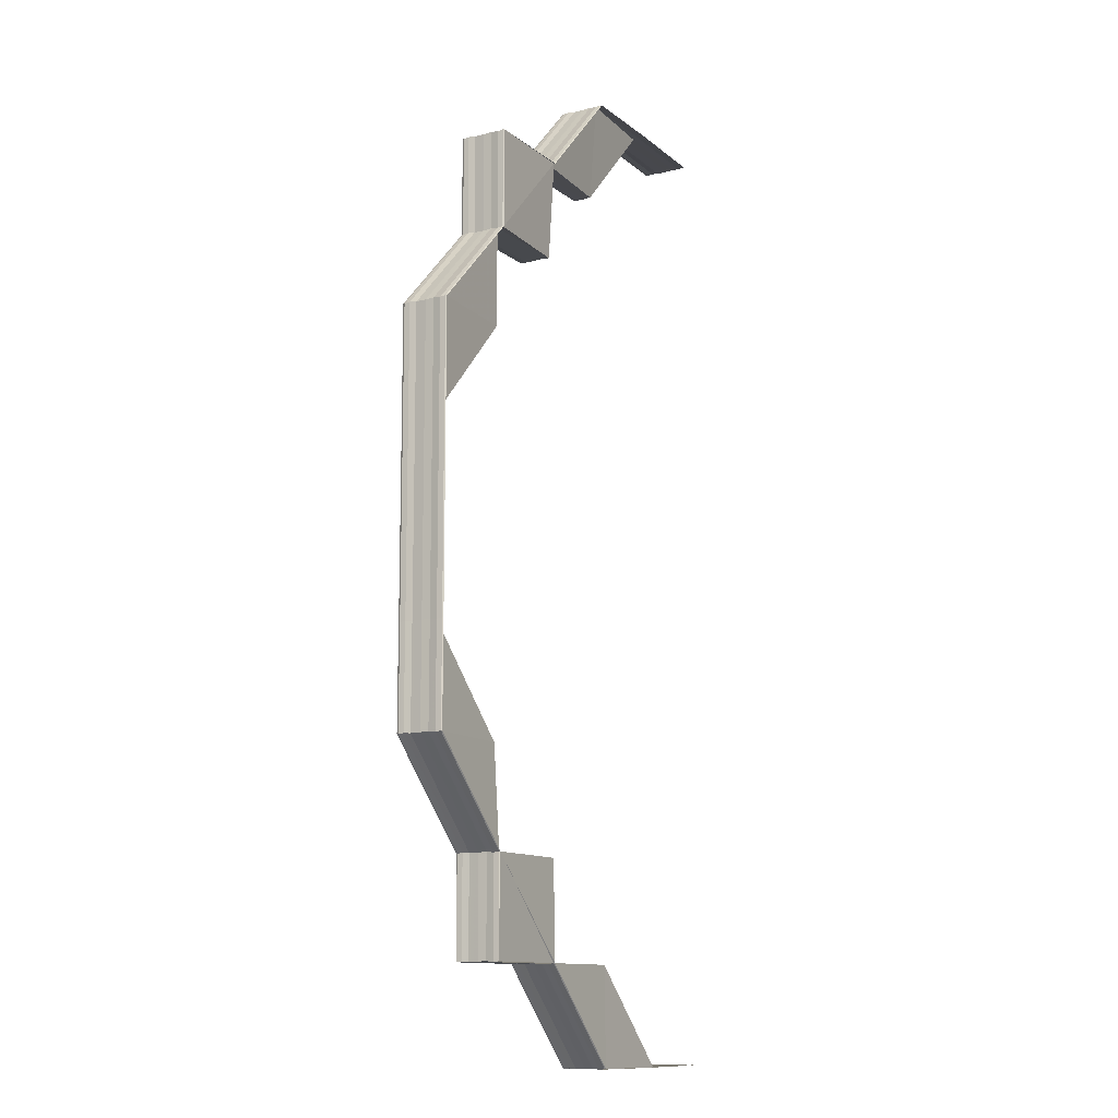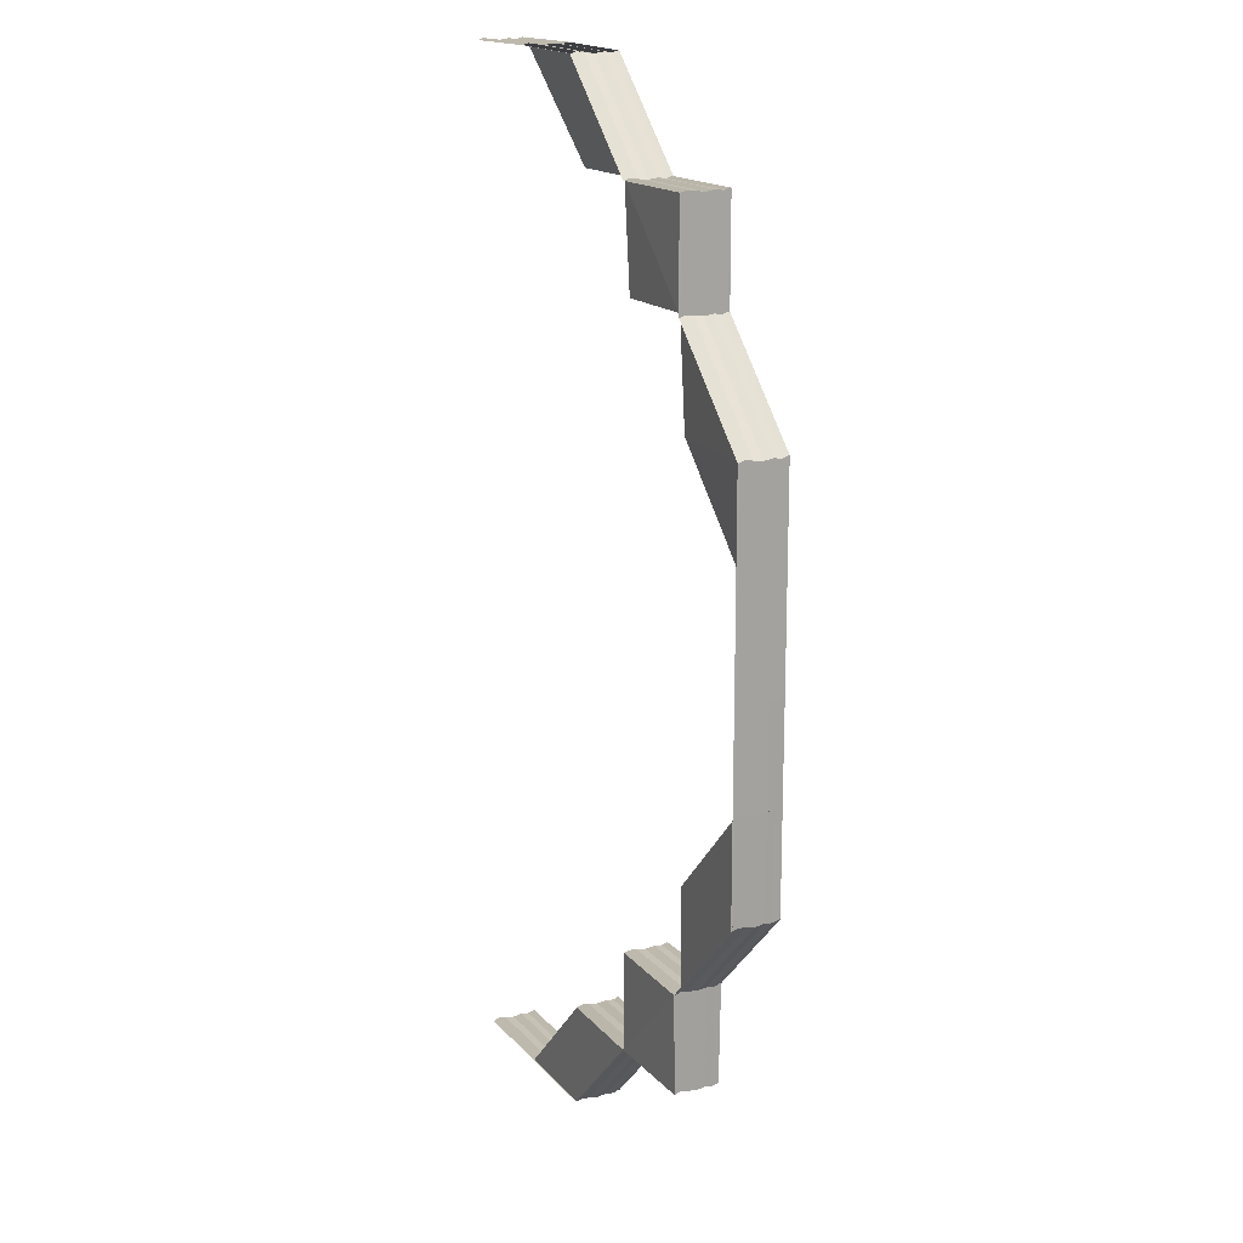
<metadata>
{"format":"obj","ext":"obj","renderer":"f3d","projection":"perspective","resolution":1024,"background":"white","views":[{"elev":-11.6,"azim":-60.5,"up":"+Y"},{"elev":16.7,"azim":-116.8,"up":"+Y"}]}
</metadata>
<code>
o 26430
v 2222 1884 8.905
v 2222 1884 8.905
v 2222 1884 8.904
v 2222 1884 8.906
v 2222 1884 8.903
v 2222 1884 8.903
v 2222 1884 8.903
v 2222 1884 8.903
v 2222 1884 8.903
v 2222 1884 8.903
v 2222 1884 8.903
v 2222 1884 8.904
v 2222 1884 8.904
v 2222 1884 8.906
v 2222 1884 8.906
v 2222 1884 8.907
v 2222 1884 8.907
v 2222 1884 8.907
v 2222 1884 8.907
v 2222 1884 8.907
v 2222 1884 8.907
v 2222 1884 8.907
v 2222 1884 8.904
v 2222 1884 8.904
v 2222 1884 8.903
v 2222 1884 8.905
v 2222 1884 8.903
v 2222 1884 8.903
v 2222 1884 8.903
v 2222 1884 8.903
v 2222 1884 8.903
v 2222 1884 8.903
v 2222 1884 8.903
v 2222 1884 8.905
v 2222 1884 8.905
v 2222 1884 8.906
v 2222 1884 8.906
v 2222 1884 8.907
v 2222 1884 8.907
v 2222 1884 8.907
v 2222 1884 8.907
v 2222 1884 8.907
v 2222 1884 8.907
v 2222 1884 8.907
v 2222 1884 8.907
v 2222 1884 8.905
v 2222 1884 8.905
v 2222 1884 8.904
v 2222 1884 8.904
v 2222 1884 8.906
v 2222 1884 8.906
v 2222 1884 8.905
v 2222 1884 8.905
v 2222 1884 8.906
v 2222 1884 8.904
v 2222 1884 8.907
v 2222 1884 8.906
v 2222 1884 8.905
v 2222 1884 8.906
v 2222 1884 8.907
v 2222 1884 8.907
v 2222 1884 8.907
v 2222 1884 8.907
v 2222 1884 8.907
v 2222 1884 8.904
v 2222 1884 8.905
v 2222 1884 8.905
v 2222 1884 8.903
v 2222 1884 8.904
v 2222 1884 8.903
v 2222 1884 8.903
v 2222 1884 8.903
v 2222 1884 8.903
v 2222 1884 8.903
v 2222 1884 8.903
v 2222 1884 8.903
v 2222 1884 8.903
v 2222 1884 8.903
v 2222 1884 8.903
v 2222 1884 8.903
v 2222 1884 8.903
v 2222 1884 8.903
v 2222 1884 8.903
v 2222 1884 8.903
v 2222 1884 8.903
v 2222 1884 8.903
v 2222 1884 8.903
v 2222 1884 8.903
v 2222 1884 8.903
v 2222 1884 8.903
v 2222 1884 8.903
v 2222 1884 8.903
v 2222 1884 8.903
v 2222 1884 8.903
v 2222 1884 8.903
v 2222 1884 8.903
v 2222 1884 8.903
v 2222 1884 8.903
v 2222 1884 8.903
v 2222 1884 8.903
v 2222 1884 8.903
v 2222 1884 8.903
v 2222 1884 8.903
v 2222 1884 8.903
v 2222 1884 8.903
v 2222 1884 8.903
v 2222 1884 8.903
v 2222 1884 8.903
v 2222 1884 8.903
v 2222 1884 8.903
v 2222 1884 8.904
v 2222 1884 8.903
v 2222 1884 8.903
v 2222 1884 8.903
v 2222 1884 8.903
v 2222 1884 8.903
v 2222 1884 8.903
v 2222 1884 8.903
v 2222 1884 8.904
v 2222 1884 8.904
v 2222 1884 8.905
v 2222 1884 8.905
v 2222 1884 8.905
v 2222 1884 8.906
v 2222 1884 8.906
v 2222 1884 8.907
v 2222 1884 8.907
v 2222 1884 8.907
v 2222 1884 8.907
v 2222 1884 8.907
v 2222 1884 8.907
v 2222 1884 8.907
v 2222 1884 8.907
v 2222 1884 8.904
v 2222 1884 8.904
v 2222 1884 8.906
v 2222 1884 8.905
v 2222 1884 8.904
v 2222 1884 8.906
v 2222 1884 8.906
v 2222 1884 8.903
v 2222 1884 8.903
v 2222 1884 8.903
v 2222 1884 8.903
v 2222 1884 8.903
v 2222 1884 8.903
v 2222 1884 8.903
v 2222 1884 8.903
v 2222 1884 8.903
v 2222 1884 8.903
v 2222 1884 8.903
v 2222 1884 8.903
v 2222 1884 8.903
v 2222 1884 8.903
v 2222 1884 8.903
v 2222 1884 8.903
v 2222 1884 8.903
v 2222 1884 8.903
v 2222 1884 8.903
v 2222 1884 8.903
v 2222 1884 8.903
v 2222 1884 8.903
v 2222 1884 8.907
v 2222 1884 8.907
v 2222 1884 8.907
v 2222 1884 8.907
v 2222 1884 8.907
v 2222 1884 8.907
v 2222 1884 8.907
v 2222 1884 8.907
v 2222 1884 8.907
v 2222 1884 8.907
v 2222 1884 8.907
v 2222 1884 8.907
v 2222 1884 8.907
v 2222 1884 8.907
v 2222 1884 8.907
v 2222 1884 8.907
v 2222 1884 8.907
v 2222 1884 8.907
v 2222 1884 8.907
v 2222 1884 8.907
v 2222 1884 8.907
v 2222 1884 8.907
v 2222 1884 8.907
v 2222 1884 8.907
v 2222 1884 8.907
v 2222 1884 8.907
v 2222 1884 8.907
v 2222 1884 8.907
v 2222 1884 8.907
v 2222 1884 8.907
v 2222 1884 8.907
v 2222 1884 8.907
v 2222 1884 8.907
v 2222 1884 8.907
v 2222 1884 8.907
v 2222 1884 8.907
v 2222 1884 8.907
v 2222 1884 8.907
v 2222 1884 8.907
v 2222 1884 8.907
v 2222 1884 8.907
v 2222 1884 8.907
v 2222 1884 8.907
v 2222 1884 8.907
v 2222 1884 8.907
v 2222 1884 8.907
v 2222 1884 8.906
v 2222 1884 8.906
v 2222 1884 8.906
v 2222 1884 8.905
v 2222 1884 8.905
v 2222 1884 8.905
v 2222 1884 8.904
v 2222 1884 8.904
v 2222 1884 8.904
v 2222 1884 8.903
v 2222 1884 8.903
v 2222 1884 8.903
v 2222 1884 8.903
v 2222 1884 8.903
v 2222 1884 8.903
v 2222 1884 8.903
v 2222 1884 8.903
v 2222 1884 8.903
v 2222 1884 8.904
v 2222 1884 8.904
v 2222 1884 8.904
v 2222 1884 8.904
v 2222 1884 8.905
v 2222 1884 8.905
v 2222 1884 8.905
v 2222 1884 8.905
v 2222 1884 8.906
v 2222 1884 8.906
v 2222 1884 8.906
v 2222 1884 8.906
v 2222 1884 8.907
v 2222 1884 8.907
v 2222 1884 8.907
v 2222 1884 8.905
v 2222 1884 8.905
v 2222 1884 8.904
v 2222 1884 8.903
v 2222 1884 8.903
v 2222 1884 8.904
v 2222 1884 8.904
v 2222 1884 8.903
v 2222 1884 8.904
v 2222 1884 8.903
v 2222 1884 8.903
v 2222 1884 8.903
v 2222 1884 8.905
v 2222 1884 8.905
v 2222 1884 8.906
v 2222 1884 8.905
v 2222 1884 8.906
v 2222 1884 8.906
v 2222 1884 8.907
v 2222 1884 8.906
v 2222 1884 8.907
v 2222 1884 8.907
v 2222 1884 8.907
v 2222 1884 8.907
v 2222 1884 8.907
v 2222 1884 8.907
v 2222 1884 8.907
v 2222 1884 8.907
v 2222 1884 8.906
v 2222 1884 8.907
v 2222 1884 8.907
v 2222 1884 8.907
v 2222 1884 8.907
v 2222 1884 8.907
v 2222 1884 8.907
v 2222 1884 8.907
v 2222 1884 8.907
v 2222 1884 8.907
v 2222 1884 8.907
v 2222 1884 8.907
v 2222 1884 8.907
v 2222 1884 8.907
v 2222 1884 8.903
v 2222 1884 8.903
v 2222 1884 8.903
v 2222 1884 8.903
v 2222 1884 8.903
v 2222 1884 8.907
v 2222 1884 8.907
v 2222 1884 8.907
v 2222 1884 8.907
v 2222 1884 8.907
v 2222 1884 8.907
v 2222 1884 8.907
v 2222 1884 8.906
v 2222 1884 8.907
v 2222 1884 8.907
v 2222 1884 8.907
v 2222 1884 8.907
v 2222 1884 8.907
v 2222 1884 8.906
v 2222 1884 8.906
v 2222 1884 8.905
v 2222 1884 8.905
v 2222 1884 8.904
v 2222 1884 8.904
v 2222 1884 8.904
v 2222 1884 8.903
v 2222 1884 8.903
v 2222 1884 8.903
v 2222 1884 8.903
v 2222 1884 8.903
v 2222 1884 8.903
v 2222 1884 8.903
v 2222 1884 8.905
v 2222 1884 8.905
v 2222 1884 8.904
v 2222 1884 8.906
v 2222 1884 8.903
v 2222 1884 8.903
v 2222 1884 8.903
v 2222 1884 8.903
v 2222 1884 8.903
v 2222 1884 8.903
v 2222 1884 8.903
v 2222 1884 8.904
v 2222 1884 8.904
v 2222 1884 8.906
v 2222 1884 8.906
v 2222 1884 8.907
v 2222 1884 8.907
v 2222 1884 8.907
v 2222 1884 8.907
v 2222 1884 8.907
v 2222 1884 8.907
v 2222 1884 8.907
v 2222 1884 8.904
v 2222 1884 8.904
v 2222 1884 8.903
v 2222 1884 8.905
v 2222 1884 8.903
v 2222 1884 8.903
v 2222 1884 8.903
v 2222 1884 8.903
v 2222 1884 8.903
v 2222 1884 8.903
v 2222 1884 8.903
v 2222 1884 8.905
v 2222 1884 8.905
v 2222 1884 8.906
v 2222 1884 8.906
v 2222 1884 8.907
v 2222 1884 8.907
v 2222 1884 8.907
v 2222 1884 8.907
v 2222 1884 8.907
v 2222 1884 8.907
v 2222 1884 8.907
v 2222 1884 8.907
v 2222 1884 8.905
v 2222 1884 8.905
v 2222 1884 8.904
v 2222 1884 8.903
v 2222 1884 8.903
v 2222 1884 8.904
v 2222 1884 8.904
v 2222 1884 8.903
v 2222 1884 8.904
v 2222 1884 8.903
v 2222 1884 8.903
v 2222 1884 8.904
v 2222 1884 8.903
v 2222 1884 8.903
v 2222 1884 8.903
v 2222 1884 8.903
v 2222 1884 8.903
v 2222 1884 8.903
v 2222 1884 8.903
v 2222 1884 8.903
v 2222 1884 8.903
v 2222 1884 8.903
v 2222 1884 8.903
v 2222 1884 8.903
v 2222 1884 8.903
v 2222 1884 8.903
v 2222 1884 8.903
v 2222 1884 8.903
v 2222 1884 8.903
v 2222 1884 8.903
v 2222 1884 8.903
v 2222 1884 8.903
v 2222 1884 8.903
v 2222 1884 8.903
v 2222 1884 8.903
v 2222 1884 8.904
v 2222 1884 8.903
v 2222 1884 8.903
v 2222 1884 8.903
v 2222 1884 8.903
v 2222 1884 8.903
v 2222 1884 8.903
v 2222 1884 8.903
v 2222 1884 8.903
v 2222 1884 8.904
v 2222 1884 8.903
v 2222 1884 8.904
v 2222 1884 8.903
v 2222 1884 8.903
v 2222 1884 8.903
v 2222 1884 8.903
v 2222 1884 8.903
v 2222 1884 8.903
v 2222 1884 8.903
v 2222 1884 8.904
v 2222 1884 8.903
v 2222 1884 8.903
v 2222 1884 8.904
v 2222 1884 8.903
v 2222 1884 8.903
v 2222 1884 8.903
v 2222 1884 8.903
v 2222 1884 8.904
v 2222 1884 8.904
v 2222 1884 8.903
v 2222 1884 8.905
v 2222 1884 8.903
v 2222 1884 8.904
v 2222 1884 8.905
v 2222 1884 8.904
v 2222 1884 8.905
v 2222 1884 8.906
v 2222 1884 8.906
v 2222 1884 8.906
v 2222 1884 8.907
v 2222 1884 8.906
v 2222 1884 8.907
v 2222 1884 8.906
v 2222 1884 8.907
v 2222 1884 8.907
v 2222 1884 8.906
v 2222 1884 8.907
v 2222 1884 8.907
v 2222 1884 8.907
v 2222 1884 8.907
v 2222 1884 8.907
v 2222 1884 8.907
v 2222 1884 8.906
v 2222 1884 8.905
v 2222 1884 8.907
v 2222 1884 8.904
v 2222 1884 8.904
v 2222 1884 8.903
v 2222 1884 8.907
v 2222 1884 8.907
v 2222 1884 8.907
v 2222 1884 8.907
v 2222 1884 8.907
v 2222 1884 8.907
v 2222 1884 8.907
v 2222 1884 8.905
v 2222 1884 8.905
v 2222 1884 8.903
v 2222 1884 8.903
v 2222 1884 8.903
v 2222 1884 8.903
v 2222 1884 8.903
v 2222 1884 8.903
v 2222 1884 8.903
v 2222 1884 8.903
v 2222 1884 8.903
v 2222 1884 8.903
v 2222 1884 8.904
v 2222 1884 8.905
v 2222 1884 8.903
v 2222 1884 8.903
v 2222 1884 8.903
v 2222 1884 8.903
v 2222 1884 8.903
v 2222 1884 8.903
v 2222 1884 8.903
v 2222 1884 8.903
v 2222 1884 8.903
v 2222 1884 8.903
v 2222 1884 8.903
v 2222 1884 8.903
v 2222 1884 8.903
v 2222 1884 8.903
v 2222 1884 8.903
v 2222 1884 8.903
v 2222 1884 8.903
v 2222 1884 8.904
v 2222 1884 8.905
v 2222 1884 8.905
v 2222 1884 8.905
v 2222 1884 8.903
v 2222 1884 8.904
v 2222 1884 8.903
v 2222 1884 8.904
v 2222 1884 8.905
v 2222 1884 8.905
v 2222 1884 8.906
v 2222 1884 8.906
v 2222 1884 8.907
v 2222 1884 8.906
v 2222 1884 8.906
v 2222 1884 8.907
v 2222 1884 8.907
v 2222 1884 8.907
v 2222 1884 8.907
v 2222 1884 8.907
v 2222 1884 8.907
v 2222 1884 8.907
v 2222 1884 8.907
v 2222 1884 8.907
v 2222 1884 8.907
v 2222 1884 8.907
v 2222 1884 8.907
v 2222 1884 8.907
v 2222 1884 8.907
v 2222 1884 8.907
v 2222 1884 8.907
v 2222 1884 8.906
v 2222 1884 8.907
v 2222 1884 8.907
v 2222 1884 8.906
v 2222 1884 8.906
v 2222 1884 8.907
v 2222 1884 8.907
v 2222 1884 8.907
v 2222 1884 8.907
v 2222 1884 8.907
v 2222 1884 8.907
v 2222 1884 8.907
v 2222 1884 8.907
v 2222 1884 8.907
v 2222 1884 8.907
v 2222 1884 8.907
v 2222 1884 8.907
v 2222 1884 8.907
v 2222 1884 8.907
v 2222 1884 8.907
v 2222 1884 8.907
v 2222 1884 8.907
v 2222 1884 8.907
v 2222 1884 8.907
v 2222 1884 8.906
v 2222 1884 8.906
v 2222 1884 8.905
v 2222 1884 8.905
v 2222 1884 8.904
v 2222 1884 8.904
v 2222 1884 8.906
v 2222 1884 8.905
v 2222 1884 8.907
v 2222 1884 8.906
v 2222 1884 8.905
v 2222 1884 8.904
v 2222 1884 8.904
v 2222 1884 8.907
v 2222 1884 8.907
v 2222 1884 8.907
v 2222 1884 8.907
v 2222 1884 8.907
v 2222 1884 8.907
v 2222 1884 8.907
v 2222 1884 8.907
v 2222 1884 8.906
v 2222 1884 8.907
v 2222 1884 8.907
v 2222 1884 8.907
v 2222 1884 8.907
v 2222 1884 8.907
v 2222 1884 8.907
v 2222 1884 8.905
v 2222 1884 8.906
v 2222 1884 8.906
v 2222 1884 8.906
v 2222 1884 8.906
v 2222 1884 8.906
v 2222 1884 8.907
v 2222 1884 8.907
v 2222 1884 8.907
v 2222 1884 8.907
v 2222 1884 8.907
v 2222 1884 8.907
v 2222 1884 8.907
v 2222 1884 8.907
v 2222 1884 8.907
v 2222 1884 8.907
v 2222 1884 8.907
v 2222 1884 8.907
v 2222 1884 8.907
v 2222 1884 8.907
v 2222 1884 8.907
v 2222 1884 8.907
v 2222 1884 8.907
v 2222 1884 8.907
v 2222 1884 8.907
v 2222 1884 8.907
v 2222 1884 8.907
v 2222 1884 8.907
v 2222 1884 8.907
v 2222 1884 8.907
v 2222 1884 8.907
v 2222 1884 8.907
v 2222 1884 8.907
v 2222 1884 8.907
v 2222 1884 8.907
v 2222 1884 8.907
v 2222 1884 8.907
v 2222 1884 8.907
v 2222 1884 8.907
v 2222 1884 8.903
v 2222 1884 8.903
v 2222 1884 8.903
v 2222 1884 8.903
v 2222 1884 8.903
v 2222 1884 8.905
v 2222 1884 8.905
v 2222 1884 8.904
v 2222 1884 8.904
v 2222 1884 8.903
v 2222 1884 8.903
v 2222 1884 8.903
v 2222 1884 8.903
v 2222 1884 8.903
v 2222 1884 8.903
v 2222 1884 8.904
v 2222 1884 8.905
v 2222 1884 8.905
v 2222 1884 8.906
v 2222 1884 8.906
v 2222 1884 8.907
v 2222 1884 8.903
v 2222 1884 8.903
v 2222 1884 8.903
v 2222 1884 8.903
v 2222 1884 8.903
v 2222 1884 8.903
v 2222 1884 8.903
v 2222 1884 8.905
v 2222 1884 8.905
v 2222 1884 8.904
v 2222 1884 8.906
v 2222 1884 8.903
v 2222 1884 8.903
v 2222 1884 8.903
v 2222 1884 8.903
v 2222 1884 8.903
v 2222 1884 8.903
v 2222 1884 8.904
v 2222 1884 8.904
v 2222 1884 8.906
v 2222 1884 8.906
v 2222 1884 8.907
v 2222 1884 8.907
v 2222 1884 8.907
v 2222 1884 8.907
v 2222 1884 8.907
v 2222 1884 8.907
v 2222 1884 8.907
f 1 2 3
f 1 2 4
f 5 6 3
f 5 6 7
f 8 9 7
f 9 10 11
f 6 10 11
f 6 12 13
f 2 12 13
f 2 14 15
f 16 14 15
f 17 16 4
f 17 16 18
f 19 20 18
f 16 21 22
f 20 21 22
f 23 24 25
f 23 24 26
f 27 28 25
f 27 28 29
f 28 30 31
f 28 32 33
f 24 32 33
f 24 34 35
f 36 34 35
f 37 36 26
f 37 36 38
f 36 39 40
f 41 39 40
f 42 41 38
f 42 41 43
f 41 44 45
f 46 47 48
f 48 49 46
f 50 51 46
f 46 52 50
f 51 47 53
f 49 52 53
f 51 54 47
f 49 55 52
f 56 57 54
f 58 59 54
f 60 56 61
f 59 62 61
f 62 63 64
f 65 58 66
f 57 67 66
f 68 65 55
f 67 69 55
f 70 68 71
f 69 72 71
f 73 70 74
f 72 75 76
f 74 77 78
f 78 79 80
f 81 82 80
f 83 82 84
f 85 86 84
f 83 87 88
f 85 89 90
f 89 91 92
f 93 91 94
f 95 92 96
f 93 97 98
f 97 99 100
f 101 102 94
f 97 103 102
f 104 105 101
f 105 103 106
f 107 103 106
f 108 106 92
f 109 107 110
f 111 107 108
f 109 112 113
f 109 112 114
f 112 115 116
f 112 117 118
f 119 117 118
f 120 119 114
f 120 119 121
f 119 122 123
f 124 122 123
f 125 124 121
f 125 124 126
f 124 127 128
f 129 127 128
f 130 129 126
f 130 129 131
f 129 132 133
f 47 134 135
f 47 66 134
f 136 137 47
f 137 138 134
f 138 137 52
f 52 66 139
f 137 136 139
f 52 139 140
f 48 134 141
f 142 143 141
f 141 144 48
f 144 49 135
f 144 71 49
f 145 138 49
f 87 145 144
f 138 145 146
f 145 87 147
f 146 71 147
f 141 146 148
f 148 147 149
f 146 147 150
f 134 55 146
f 134 146 151
f 152 144 151
f 152 76 144
f 147 76 153
f 147 154 155
f 87 156 154
f 157 156 158
f 159 158 160
f 161 162 160
f 50 139 163
f 163 164 50
f 139 54 165
f 139 165 166
f 163 165 167
f 167 168 163
f 168 164 166
f 169 170 167
f 170 171 168
f 171 172 168
f 168 64 164
f 173 168 174
f 165 175 174
f 165 61 175
f 172 176 164
f 136 176 165
f 164 61 51
f 176 136 51
f 164 51 140
f 176 177 178
f 179 177 180
f 167 178 181
f 182 180 181
f 183 184 185
f 183 60 186
f 186 187 188
f 188 189 190
f 191 192 190
f 193 192 194
f 195 196 194
f 195 197 198
f 197 199 200
f 201 200 202
f 203 204 201
f 195 205 206
f 206 207 208
f 208 204 209
f 210 211 203
f 209 211 212
f 213 214 210
f 212 214 215
f 216 217 213
f 215 217 218
f 218 219 95
f 220 219 216
f 221 222 220
f 85 223 221
f 224 223 225
f 223 224 226
f 227 224 77
f 224 227 228
f 74 226 229
f 229 230 74
f 231 227 230
f 229 228 232
f 227 231 233
f 232 234 229
f 235 231 234
f 232 233 236
f 231 235 237
f 236 238 232
f 236 237 186
f 186 239 236
f 240 235 238
f 235 240 187
f 205 240 239
f 240 205 241
f 242 243 244
f 245 246 244
f 244 247 242
f 244 248 249
f 249 108 90
f 248 108 219
f 248 250 108
f 108 251 252
f 253 251 247
f 253 247 217
f 243 248 217
f 243 254 248
f 247 250 255
f 247 255 214
f 256 243 214
f 107 111 247
f 257 111 248
f 111 257 255
f 258 257 243
f 256 259 243
f 260 258 256
f 257 258 261
f 255 254 261
f 261 259 262
f 261 262 204
f 255 261 211
f 258 263 264
f 265 263 266
f 267 266 268
f 269 264 268
f 270 261 269
f 242 255 270
f 270 256 242
f 269 271 270
f 271 256 211
f 271 272 256
f 273 271 204
f 274 275 269
f 274 275 276
f 275 277 278
f 275 279 271
f 279 260 271
f 280 279 281
f 279 282 283
f 284 285 286
f 285 287 288
f 289 290 291
f 292 290 266
f 293 292 294
f 289 295 296
f 289 295 297
f 298 299 297
f 299 300 301
f 295 300 301
f 295 302 303
f 304 302 303
f 305 304 296
f 305 304 306
f 304 307 308
f 309 307 308
f 310 309 306
f 310 309 311
f 312 313 311
f 309 314 315
f 313 314 315
f 316 317 318
f 316 317 319
f 320 321 318
f 320 321 322
f 323 324 322
f 324 325 326
f 321 325 326
f 321 327 328
f 317 327 328
f 317 329 330
f 331 329 330
f 332 331 319
f 332 331 333
f 334 335 333
f 331 336 337
f 335 336 337
f 338 339 340
f 338 339 341
f 342 343 340
f 342 343 344
f 343 345 346
f 343 347 348
f 339 347 348
f 339 349 350
f 351 349 350
f 352 351 341
f 352 351 353
f 351 354 355
f 356 354 355
f 357 356 353
f 357 356 358
f 356 359 360
f 361 362 363
f 364 365 363
f 363 366 361
f 363 367 368
f 362 367 369
f 370 366 369
f 370 371 366
f 372 373 371
f 373 374 375
f 374 376 377
f 378 376 379
f 380 381 379
f 380 382 383
f 384 381 385
f 384 386 387
f 388 389 385
f 388 382 390
f 391 392 390
f 393 394 391
f 395 394 396
f 388 397 395
f 398 399 392
f 400 399 392
f 401 398 402
f 403 400 402
f 403 404 405
f 406 407 405
f 400 408 407
f 409 410 406
f 409 410 411
f 410 408 412
f 410 413 414
f 415 408 412
f 416 404 417
f 418 412 417
f 416 419 420
f 388 416 421
f 388 416 422
f 423 418 422
f 418 424 425
f 426 415 418
f 427 415 428
f 415 426 429
f 430 424 429
f 430 429 431
f 426 432 433
f 434 432 435
f 436 435 437
f 438 433 437
f 439 440 435
f 441 440 442
f 439 443 444
f 445 439 446
f 445 439 447
f 441 448 449
f 441 448 450
f 451 452 449
f 451 452 453
f 454 455 450
f 454 455 456
f 455 457 458
f 455 459 460
f 448 459 460
f 448 461 462
f 452 461 462
f 452 463 464
f 465 463 464
f 465 466 467
f 468 465 469
f 468 465 453
f 367 470 471
f 470 371 472
f 367 473 470
f 474 372 473
f 368 470 475
f 476 477 475
f 477 478 479
f 470 480 479
f 481 478 482
f 481 483 484
f 483 485 486
f 487 488 482
f 483 489 488
f 490 491 487
f 491 489 480
f 386 489 480
f 492 386 470
f 386 492 366
f 493 492 367
f 492 493 494
f 366 494 495
f 366 473 494
f 496 497 473
f 498 496 499
f 497 500 501
f 362 501 367
f 502 474 501
f 503 493 362
f 504 502 505
f 500 506 505
f 506 507 508
f 509 504 508
f 510 509 511
f 512 510 513
f 513 514 515
f 516 517 514
f 518 516 519
f 519 520 521
f 521 522 523
f 517 524 525
f 515 525 526
f 526 527 515
f 515 528 529
f 530 531 529
f 532 531 533
f 534 535 533
f 534 536 537
f 534 538 539
f 534 538 540
f 538 541 542
f 538 543 544
f 545 544 546
f 547 548 545
f 523 548 549
f 550 431 547
f 549 431 551
f 396 552 550
f 551 552 393
f 429 553 548
f 429 554 553
f 555 556 548
f 557 429 438
f 438 556 557
f 558 559 557
f 560 561 438
f 560 561 562
f 563 564 562
f 561 565 556
f 564 566 567
f 561 566 567
f 565 568 556
f 569 565 570
f 571 572 570
f 565 573 574
f 572 573 574
f 568 426 575
f 556 575 431
f 556 576 575
f 557 575 423
f 575 554 418
f 575 418 552
f 361 494 577
f 577 578 361
f 494 501 579
f 494 579 580
f 577 579 581
f 581 582 577
f 582 578 580
f 582 508 578
f 581 583 584
f 585 586 584
f 587 588 586
f 503 588 583
f 493 503 579
f 589 503 578
f 590 591 586
f 592 591 593
f 594 590 595
f 578 362 495
f 578 505 362
f 579 505 596
f 579 596 597
f 598 582 597
f 599 589 582
f 600 599 582
f 601 599 602
f 599 603 604
f 600 605 606
f 607 600 608
f 607 600 581
f 609 610 611
f 610 612 613
f 614 615 616
f 615 617 618
f 619 620 499
f 499 621 619
f 499 622 623
f 623 624 625
f 625 626 627
f 397 628 626
f 397 629 621
f 629 397 624
f 630 629 622
f 629 630 631
f 619 631 526
f 526 632 619
f 633 630 620
f 630 633 527
f 524 633 632
f 633 524 634
f 635 636 637
f 638 639 637
f 636 640 641
f 639 640 641
f 642 643 644
f 642 643 645
f 427 646 644
f 427 646 647
f 648 649 647
f 649 650 651
f 646 650 651
f 646 652 653
f 643 652 653
f 643 654 655
f 656 654 655
f 657 656 645
f 657 656 658
f 659 660 658
f 656 661 662
f 660 661 662

</code>
